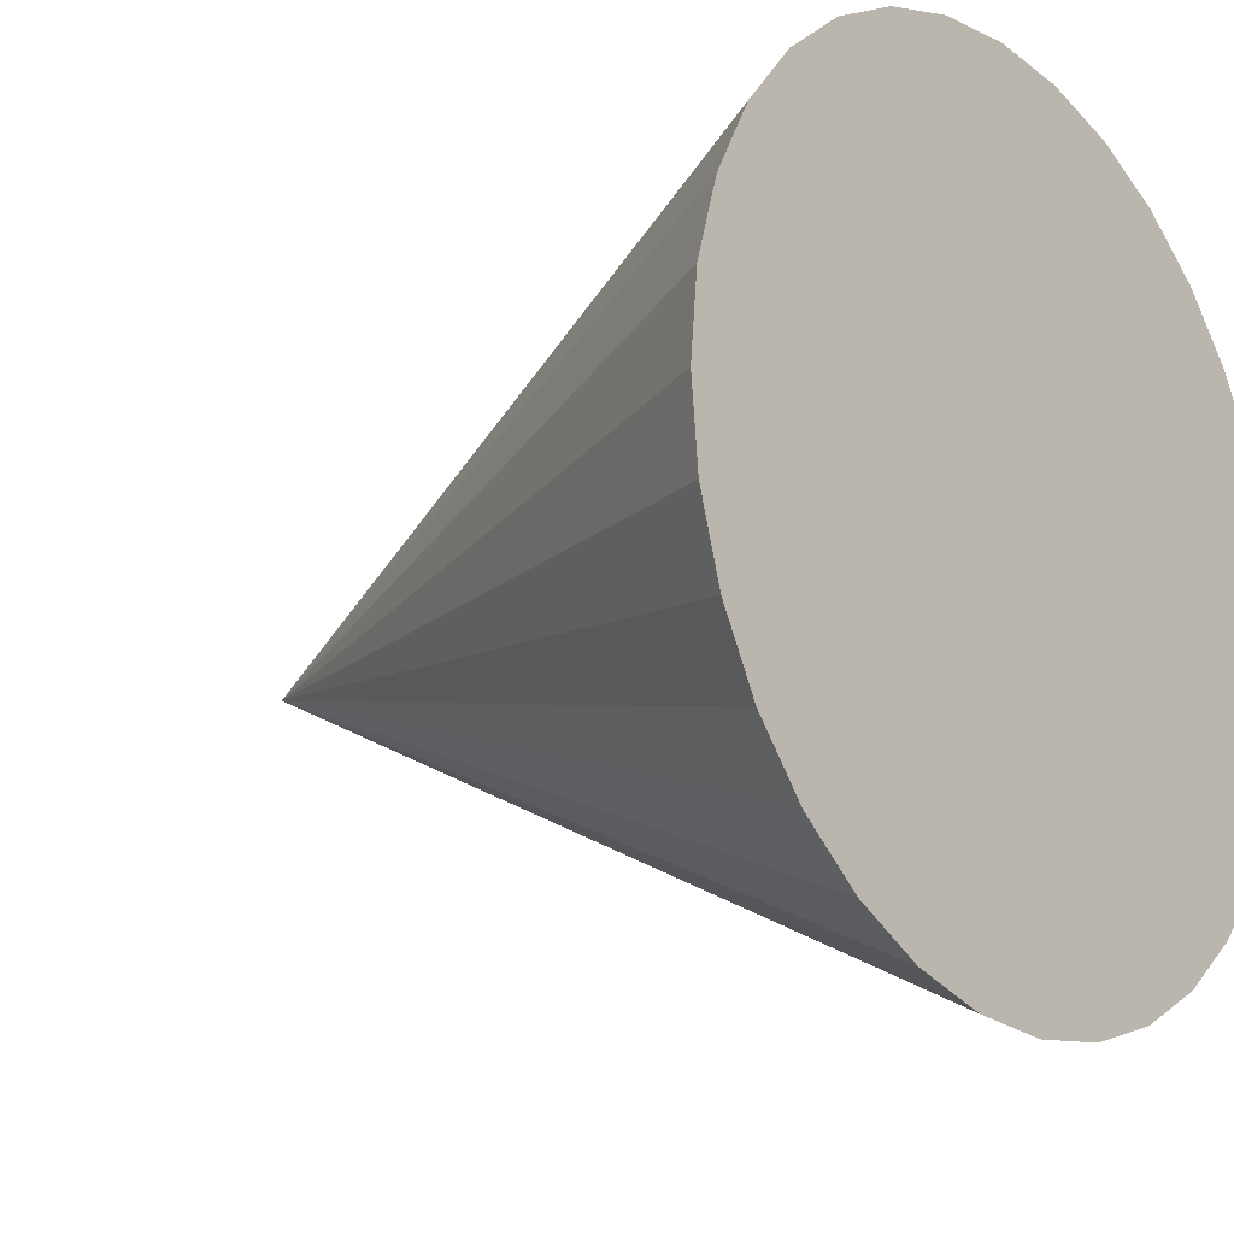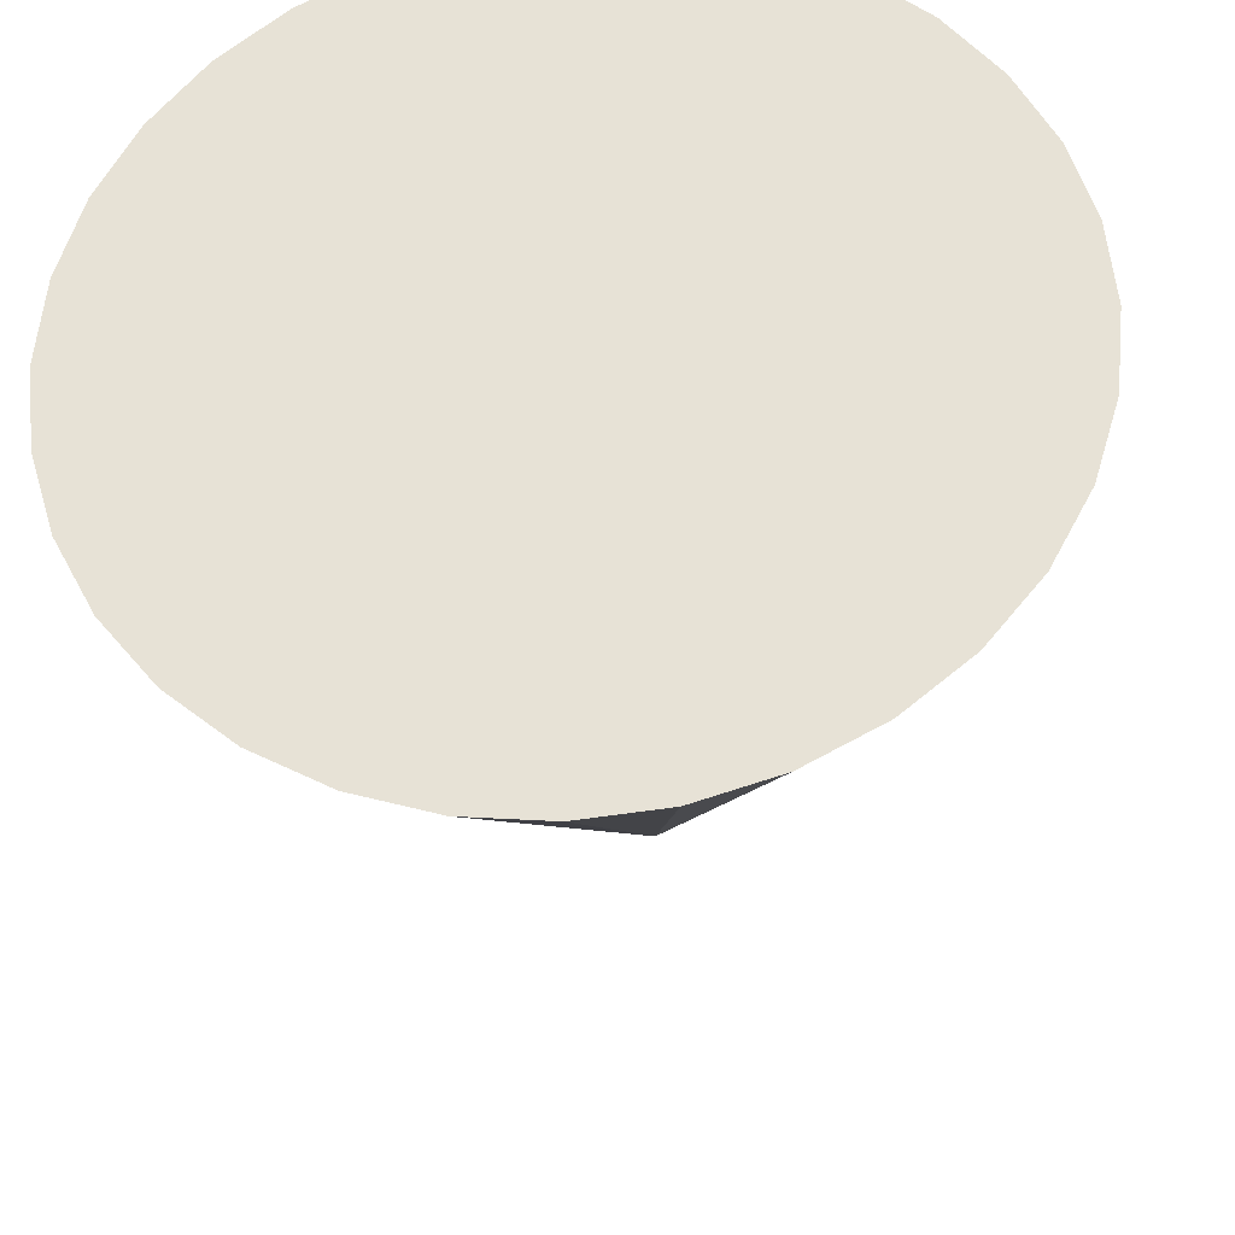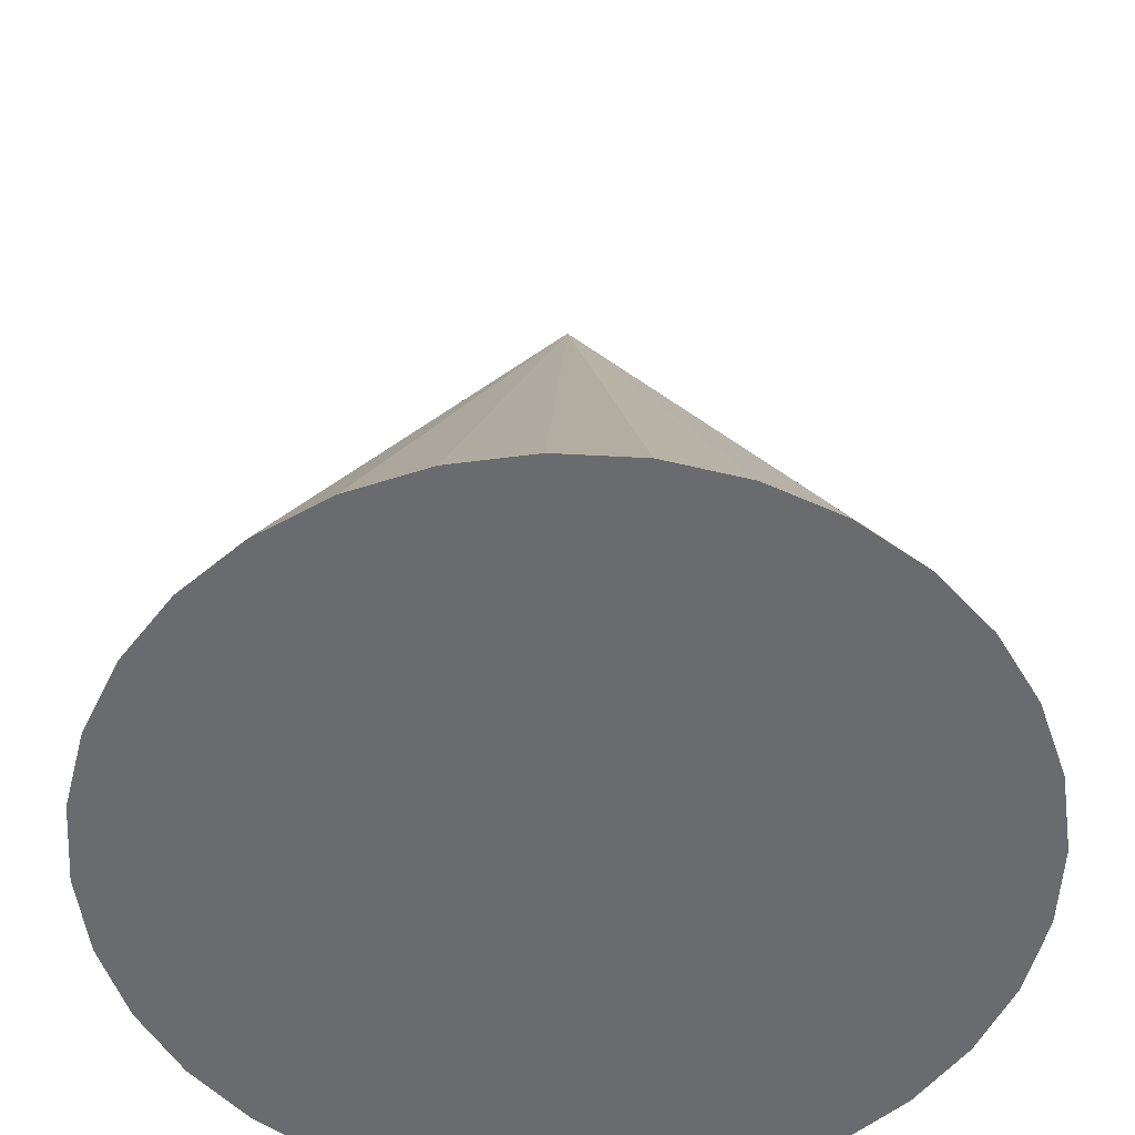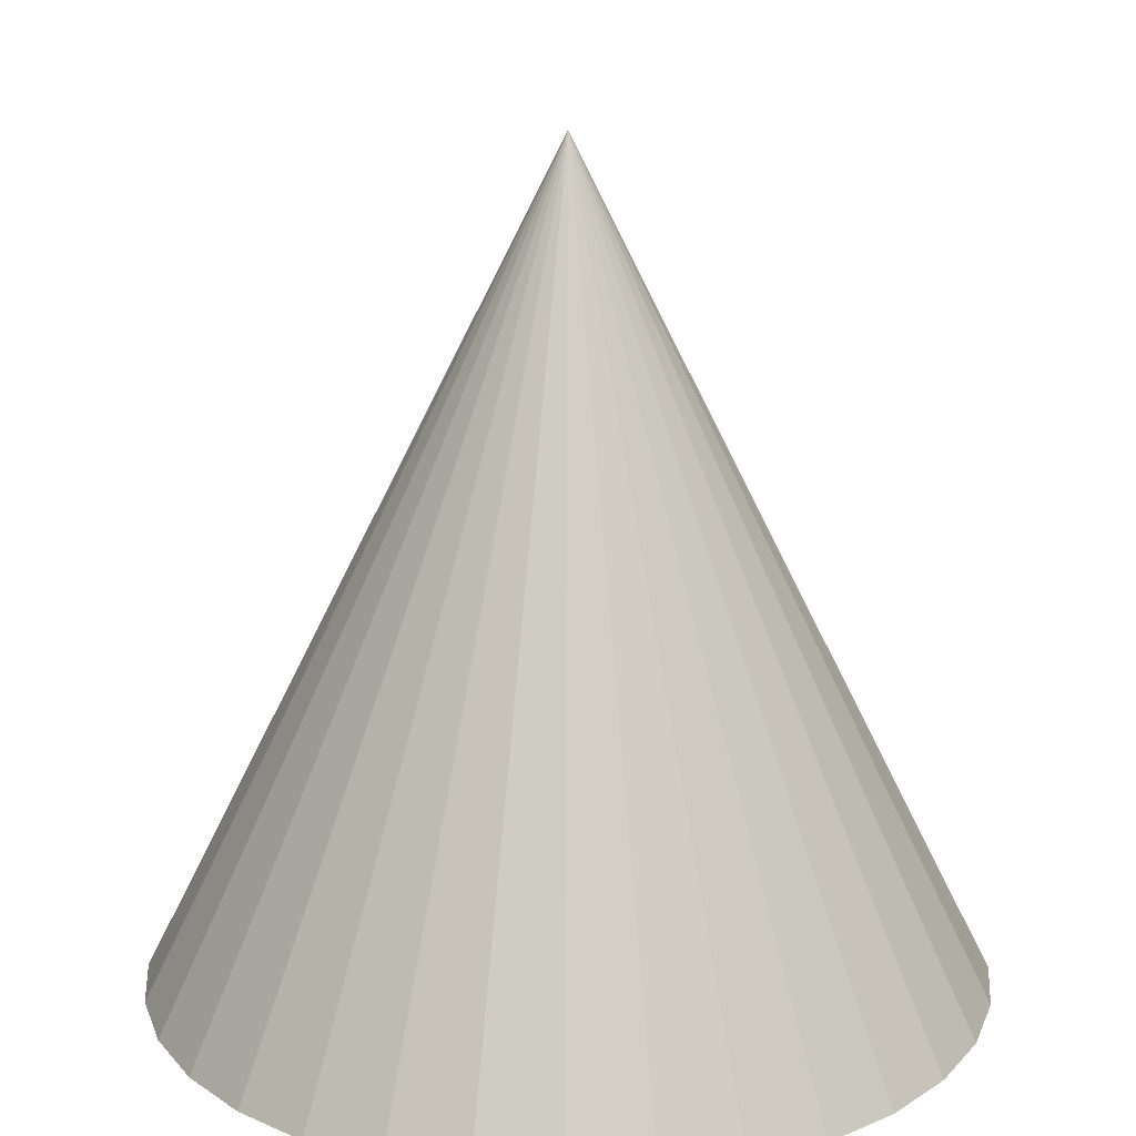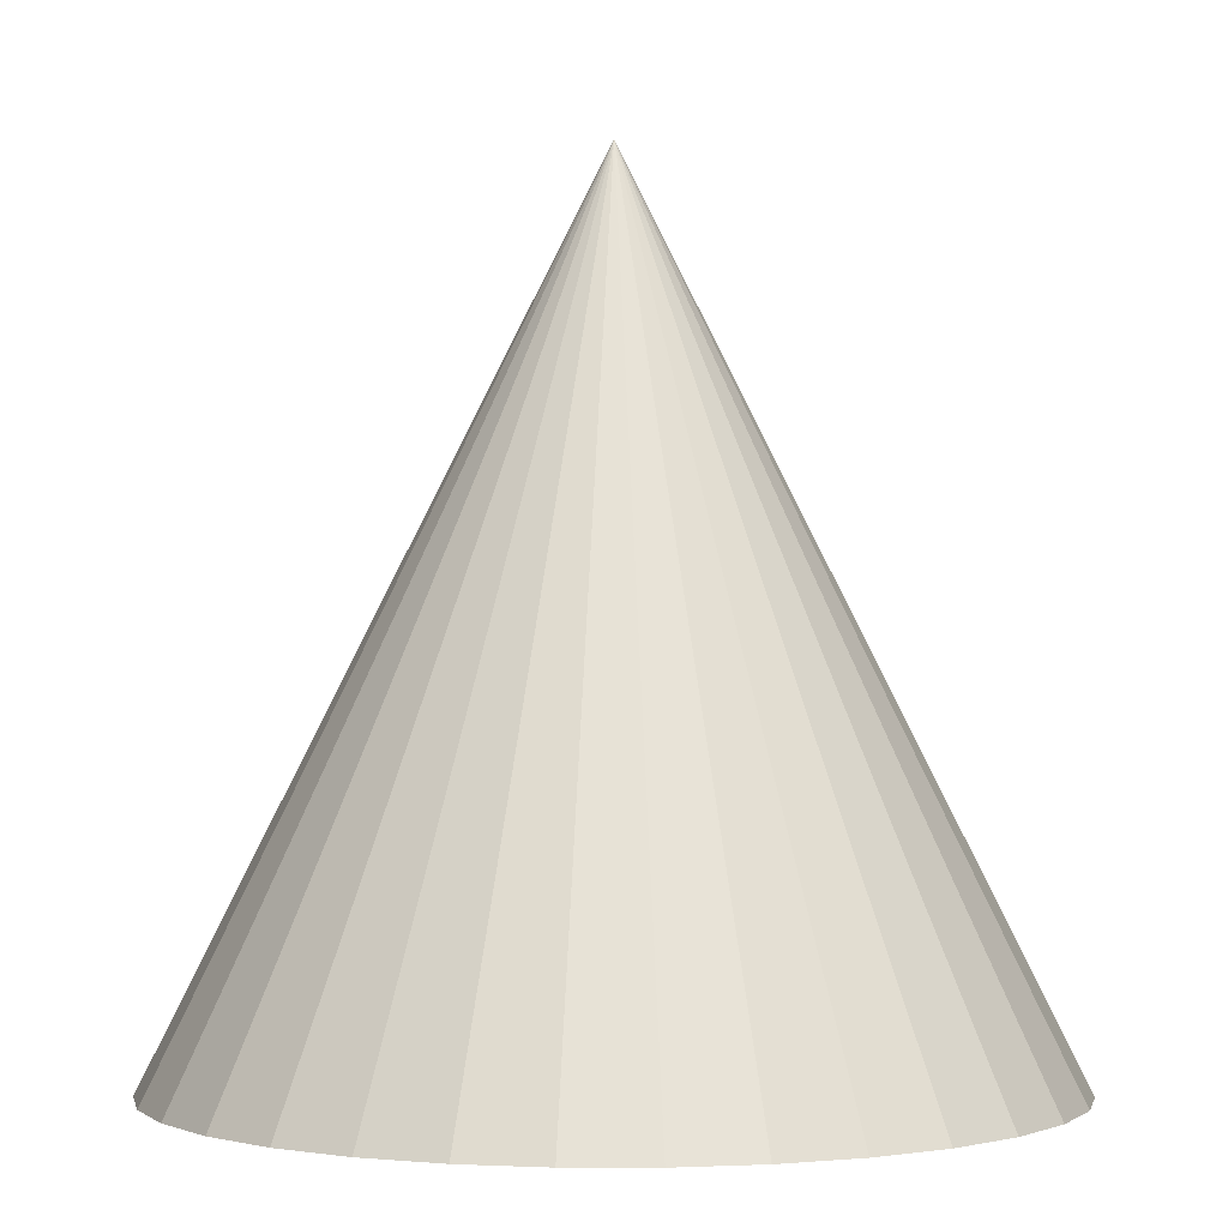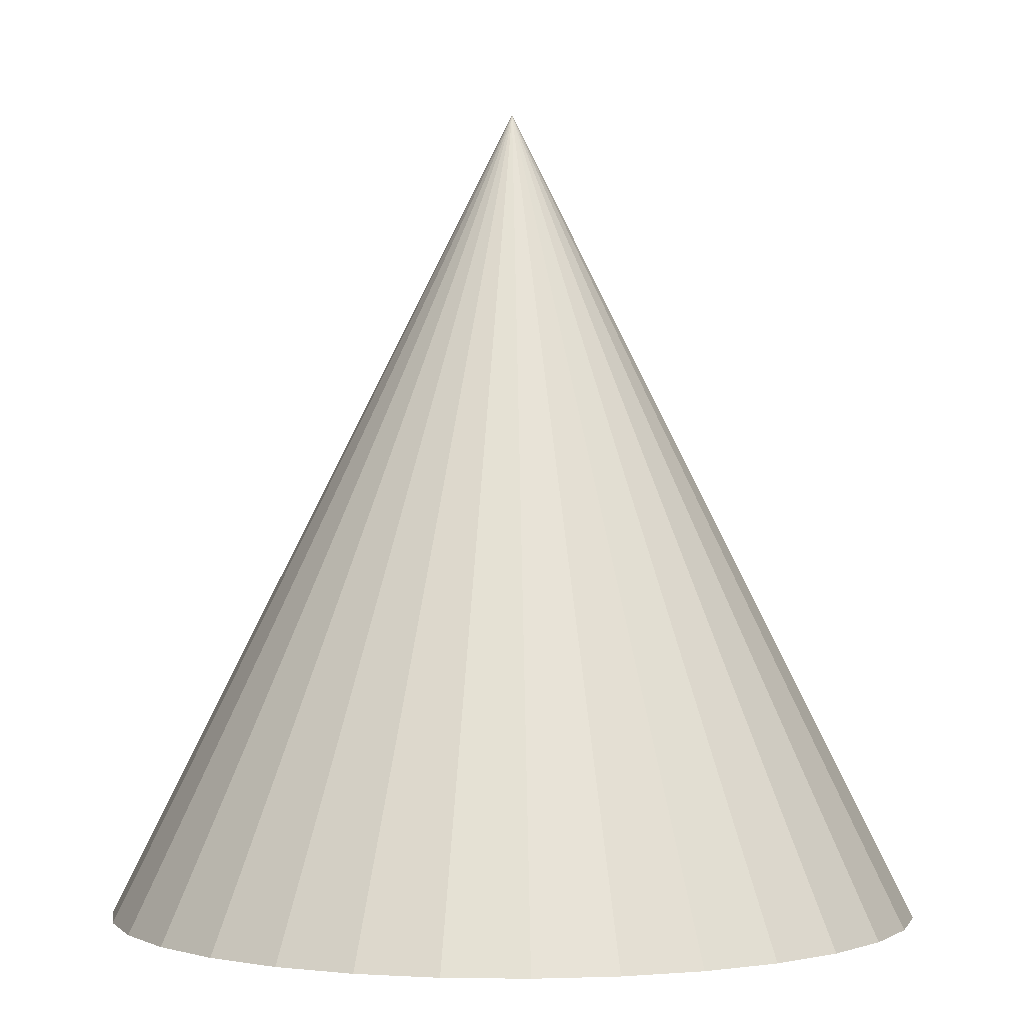
<metadata>
{"format":"obj","ext":"obj","renderer":"f3d","projection":"perspective","resolution":1024,"background":"white","views":[{"elev":-17.3,"azim":-50.0,"up":"+Z"},{"elev":-31.2,"azim":5.1,"up":"+Z"},{"elev":-53.4,"azim":-65.2,"up":"+Y"},{"elev":18.6,"azim":56.7,"up":"+Y"},{"elev":-0.6,"azim":6.0,"up":"+Y"},{"elev":0.1,"azim":-148.6,"up":"+Y"}]}
</metadata>
<code>
o Cube
v 0.3827 -1 -0.9239
v 0.1951 -1 -0.9808
v 0 -1 -1
v -1 -1 -1
v 0.5556 -1 -0.8315
v 0.7071 -1 -0.7071
v 0.8315 -1 -0.5556
v 0.9239 -1 -0.3827
v 0.9808 -1 -0.1951
v 1 -1 -0
v 0.9808 -1 0.1951
v 0.9239 -1 0.3827
v 0.8315 -1 0.5556
v 0.7071 -1 0.7071
v 0.5556 -1 0.8315
v 0.3827 -1 0.9239
v 0.1951 -1 0.9808
v -0 -1 1
v -0.1951 -1 0.9808
v -0.3827 -1 0.9239
v -0.5556 -1 0.8315
v -0.7071 -1 0.7071
v -0.8315 -1 0.5556
v -0.9239 -1 0.3827
v -0.9808 -1 0.1951
v -1 -1 -1e-06
v -0.9808 -1 -0.1951
v -0.9239 -1 -0.3827
v -0.8315 -1 -0.5556
v -0.7071 -1 -0.7071
v -0.5556 -1 -0.8315
v -0.3827 -1 -0.9239
v -0.1951 -1 -0.9808
v 0 1 0
f 3 34 2
f 2 34 1
f 1 34 5
f 5 34 6
f 6 34 7
f 7 34 8
f 8 34 9
f 9 34 10
f 10 34 11
f 11 34 12
f 12 34 13
f 13 34 14
f 14 34 15
f 15 34 16
f 16 34 17
f 17 34 18
f 18 34 19
f 19 34 20
f 20 34 21
f 21 34 22
f 22 34 23
f 23 34 24
f 24 34 25
f 25 34 26
f 26 34 27
f 27 34 28
f 28 34 29
f 29 34 30
f 30 34 31
f 31 34 32
f 2 1 5 6 7 8 9 10 11 12 13 14 15 16 17 18 19 20 21 22 23 24 25 26 27 28 29 30 31 32 33 3
f 32 34 33
f 33 34 3

</code>
